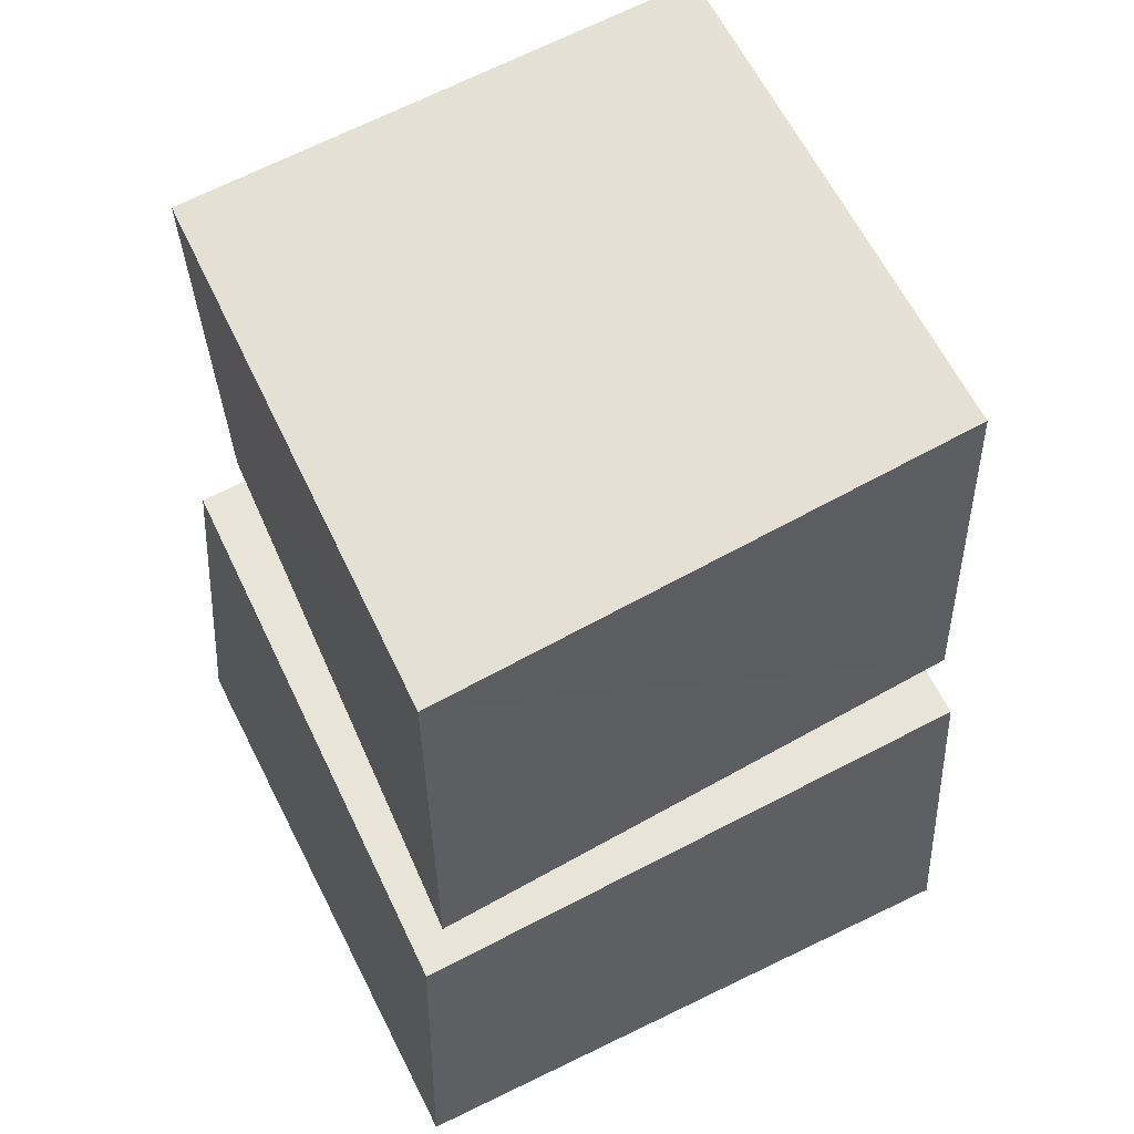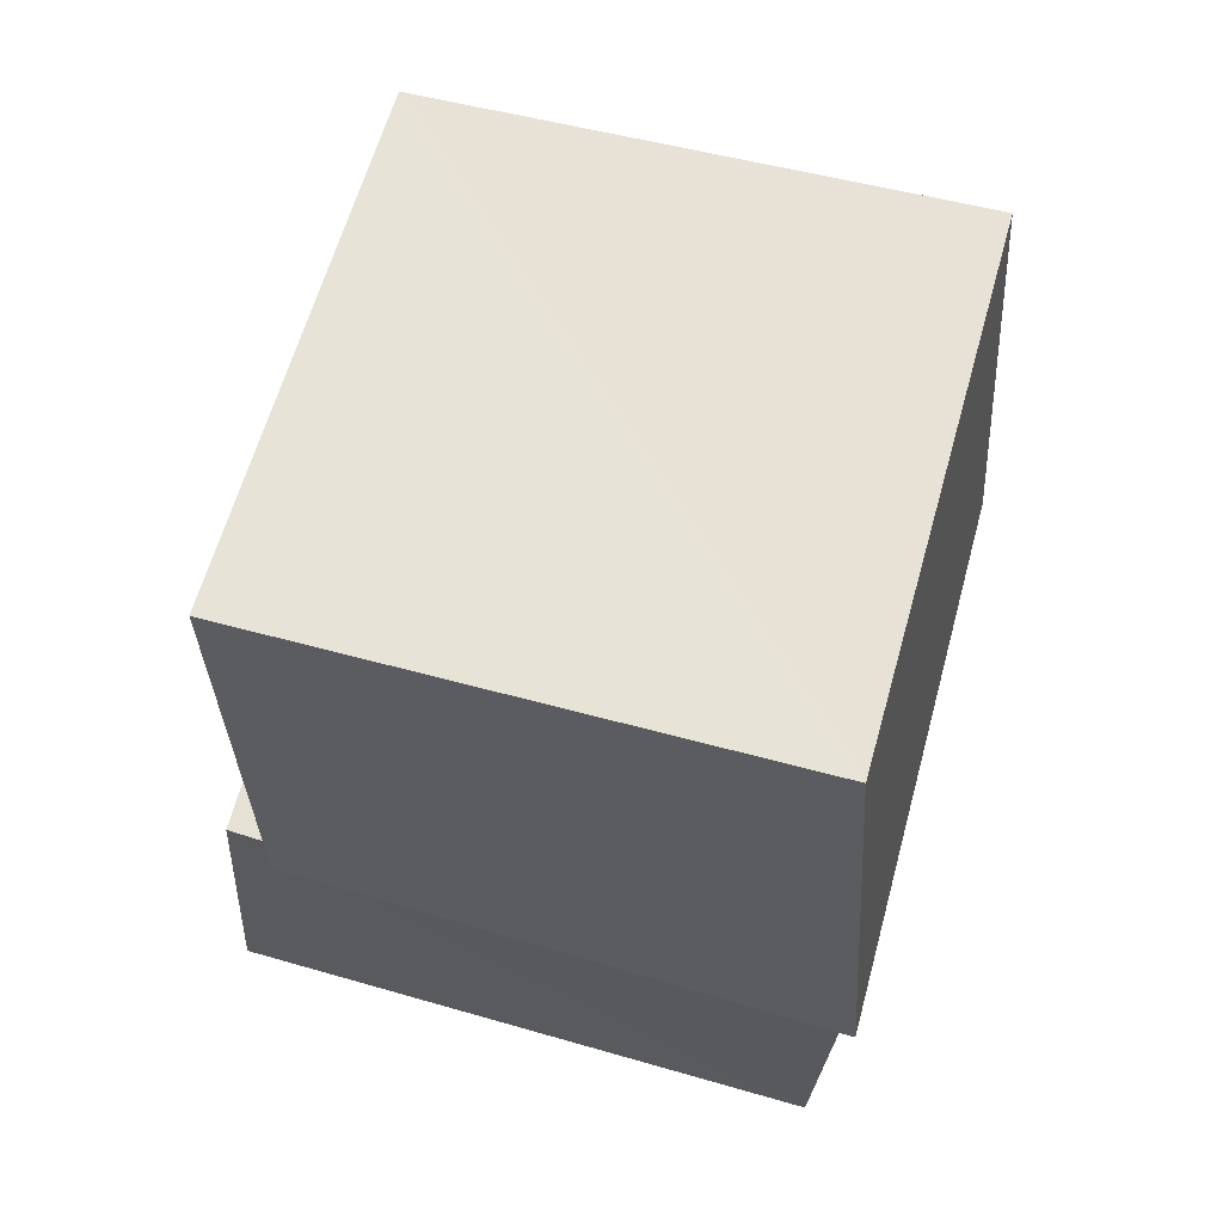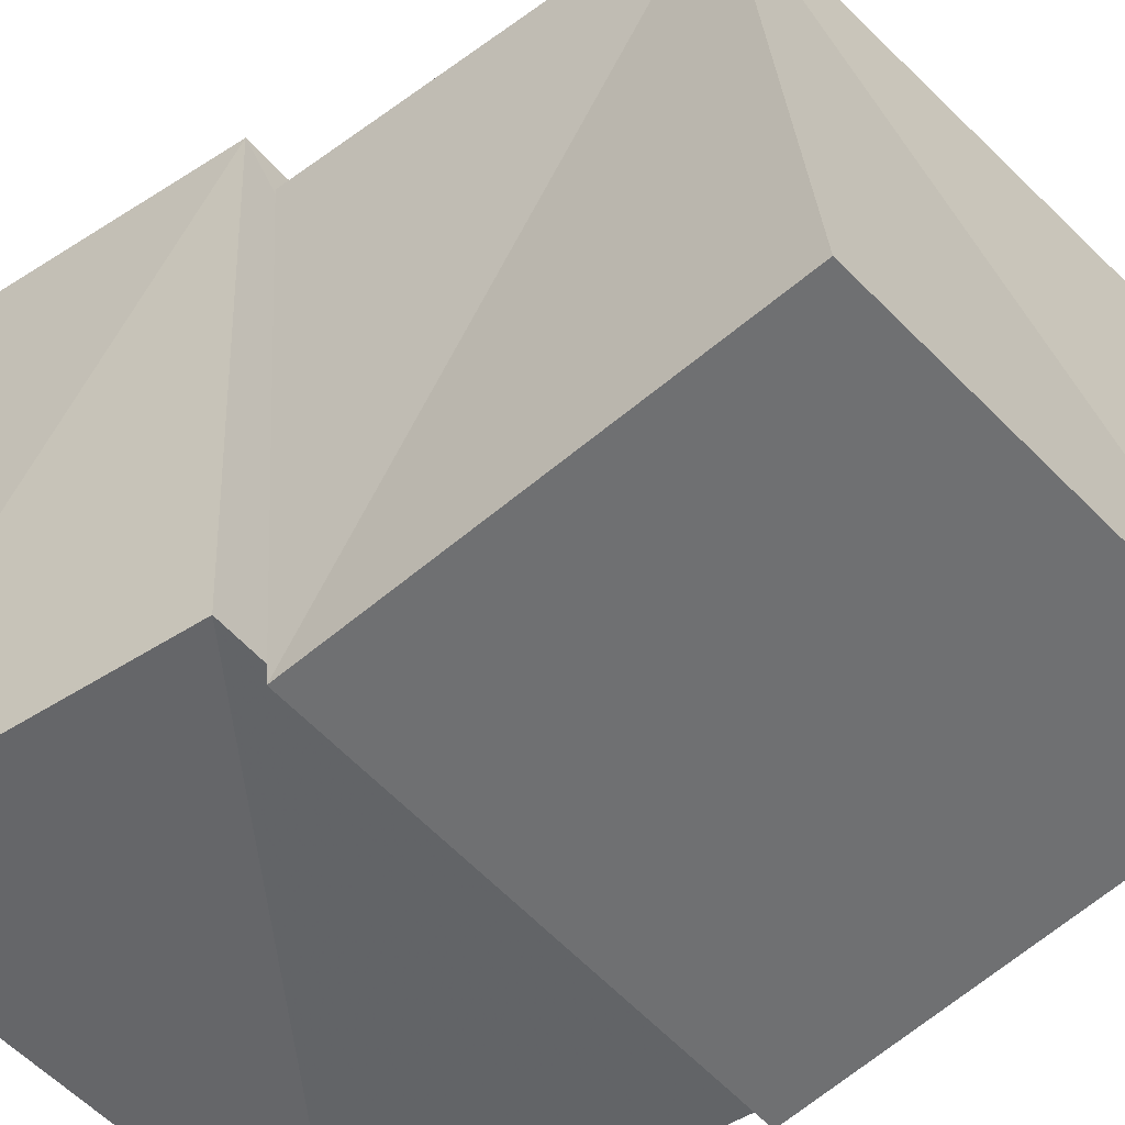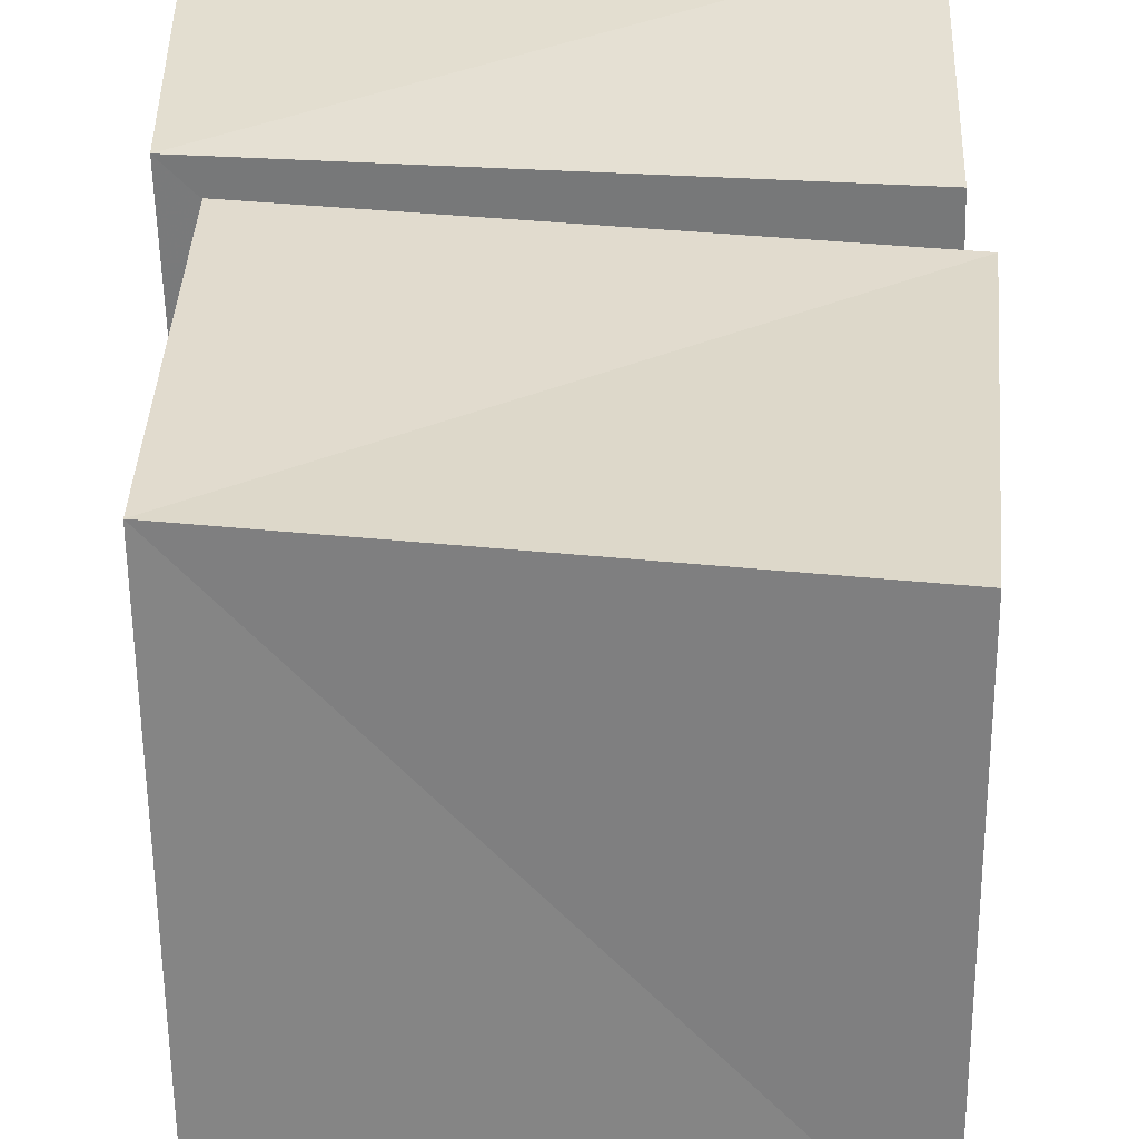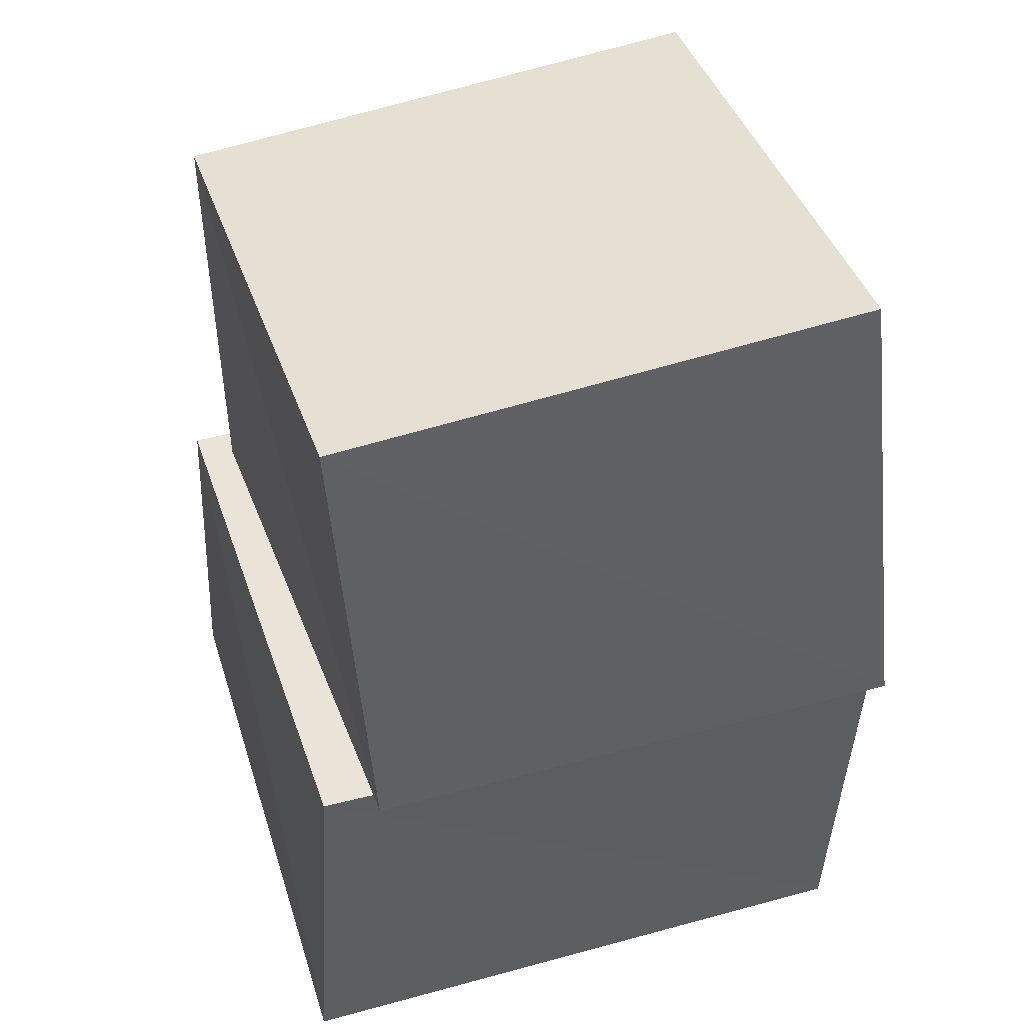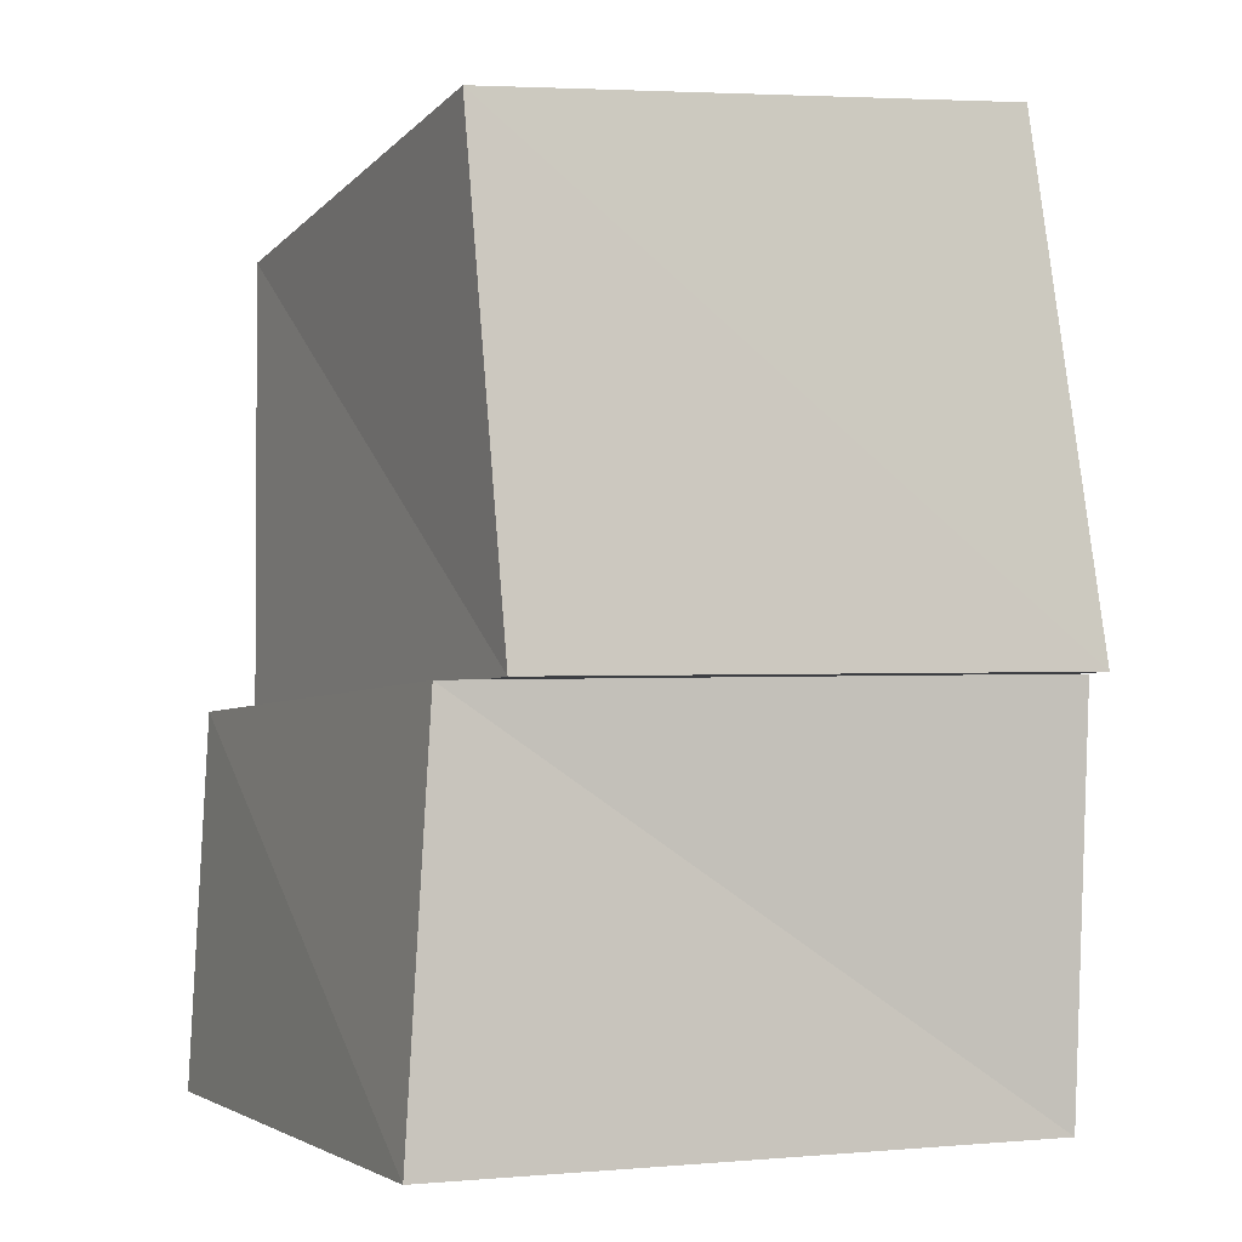
<metadata>
{"format":"obj","ext":"obj","renderer":"f3d","projection":"perspective","resolution":1024,"background":"white","views":[{"elev":58.0,"azim":63.3,"up":"+Y"},{"elev":66.4,"azim":-163.9,"up":"+Y"},{"elev":-50.7,"azim":128.1,"up":"+Z"},{"elev":33.4,"azim":-179.0,"up":"+Z"},{"elev":46.0,"azim":162.8,"up":"+Y"},{"elev":-2.7,"azim":155.6,"up":"+Y"}]}
</metadata>
<code>
v -0.09505 0.7602 -0.09112
v 0.961 0.741 -0.07573
v 1.02 0.7073 1.022
v -0.07832 0.7397 0.9645
v -0.003471 1.713 0.000877
v 1.003 1.64 0.006628
v 1.021 1.536 1.024
v 0.003158 1.639 1.007
v -0.04865 0.0009876 -0.04876
v 1.113 0.001863 -0.05153
v 1.116 0.001082 1.115
v -0.05105 0.001858 1.113
v -0.06997 0.7569 -0.06973
v 1.062 0.7357 -0.02968
v 1.089 0.702 1.087
v -0.02906 0.7343 1.061
f 1 5 6
f 1 6 2
f 1 8 5
f 3 1 2
f 3 2 7
f 4 1 3
f 4 3 7
f 4 7 8
f 4 8 1
f 5 7 6
f 5 8 7
f 7 2 6
f 9 13 14
f 9 14 10
f 9 16 13
f 11 9 10
f 11 10 15
f 12 9 11
f 12 11 15
f 12 15 16
f 12 16 9
f 13 15 14
f 13 16 15
f 15 10 14

</code>
